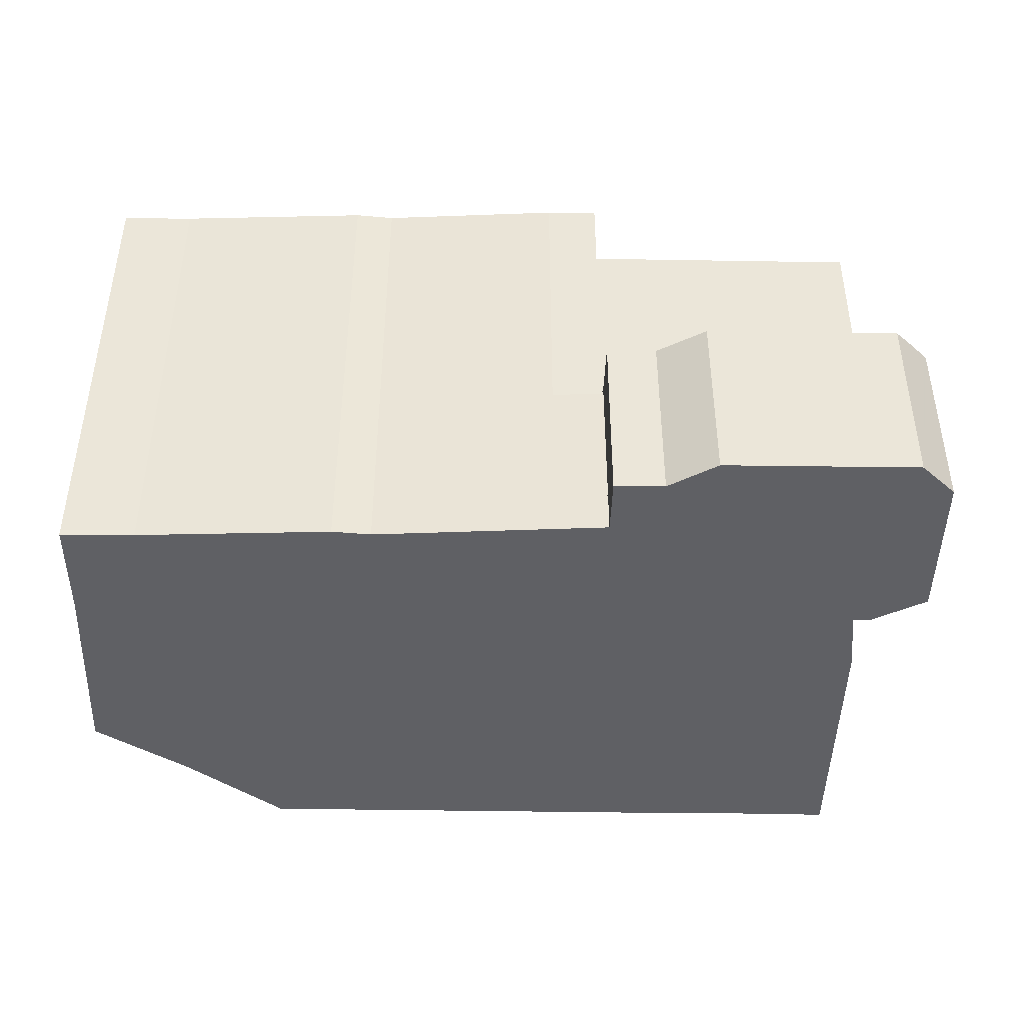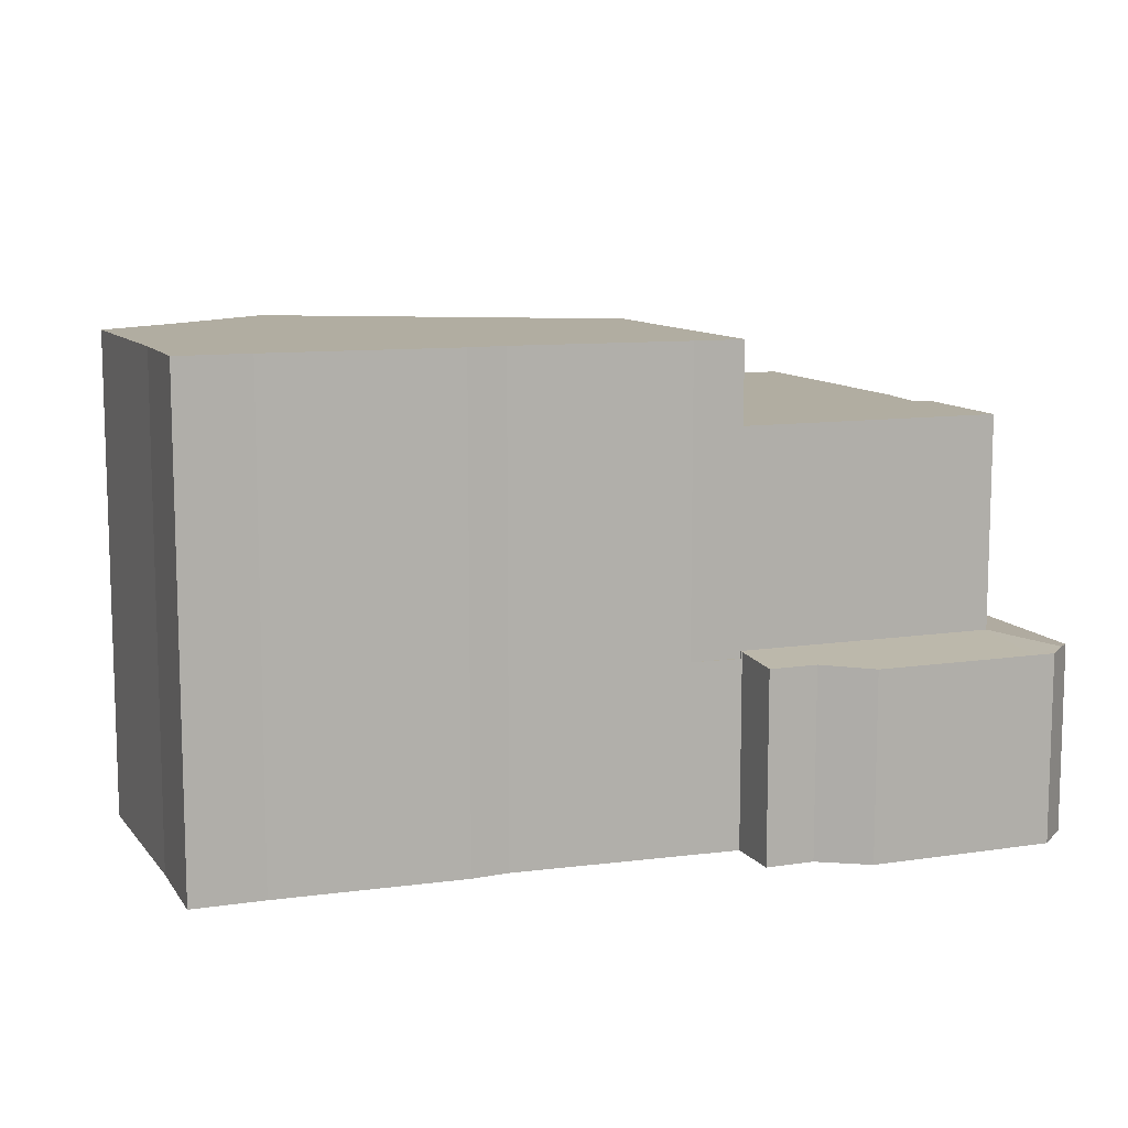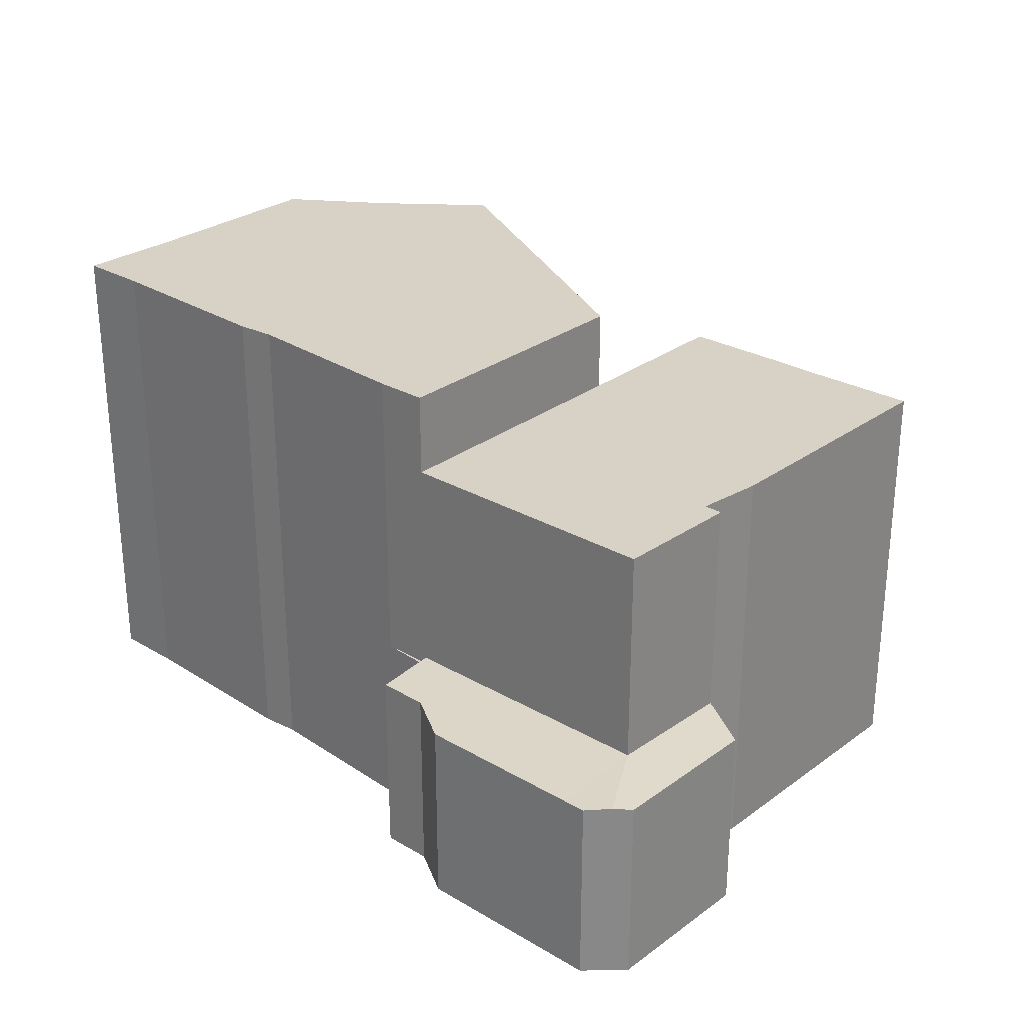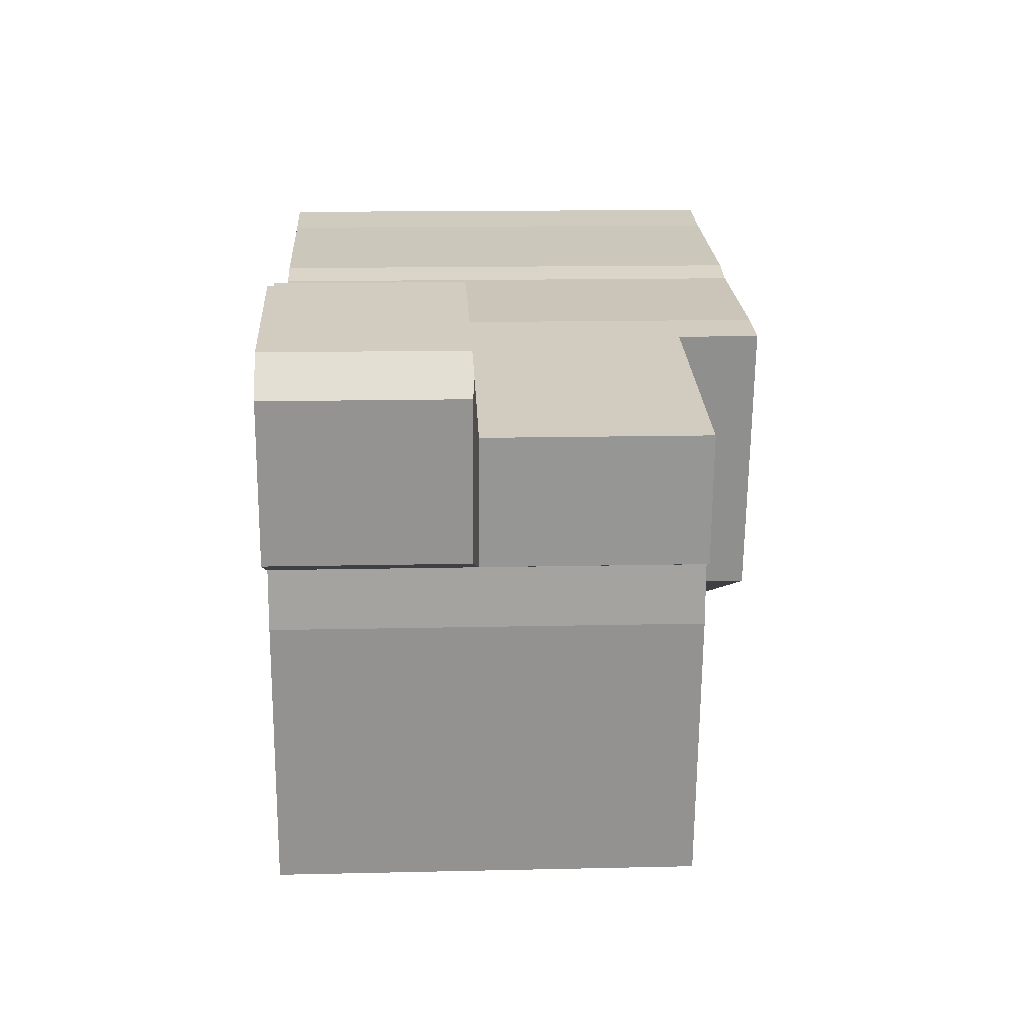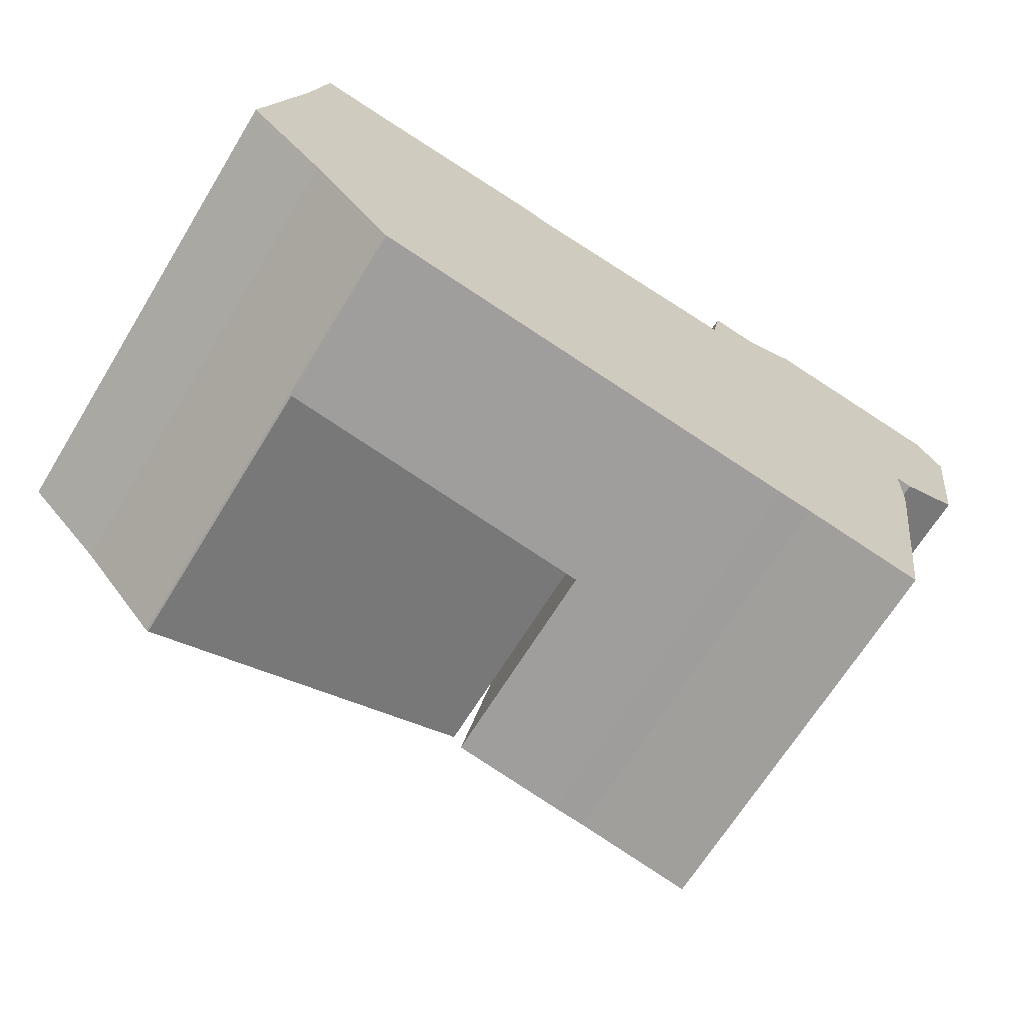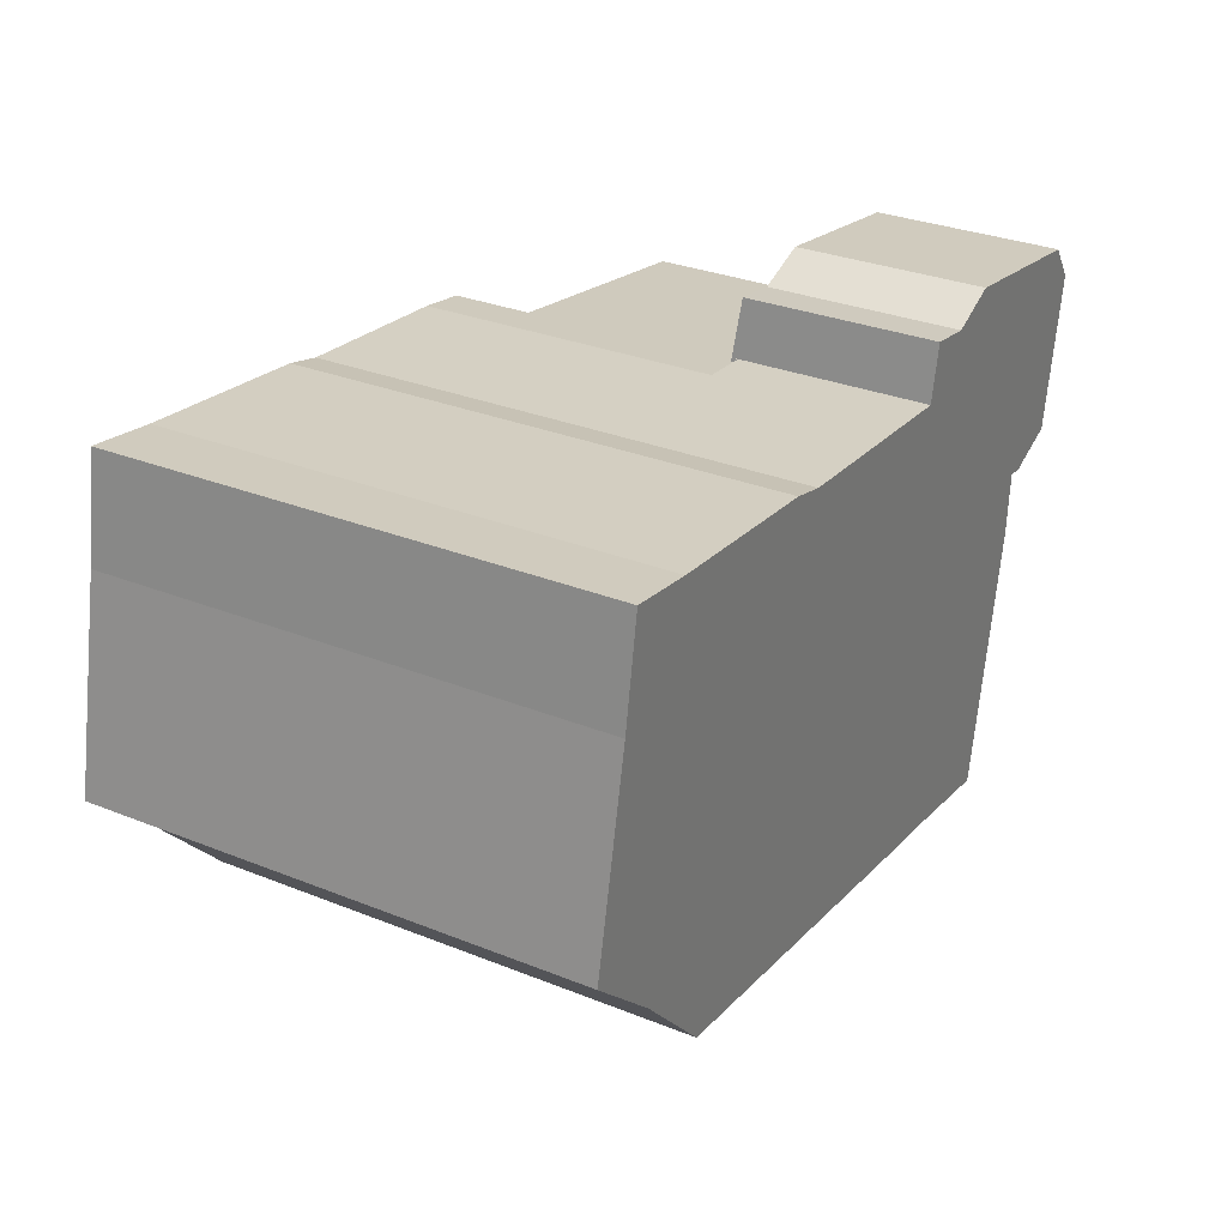
<metadata>
{"format":"obj","ext":"obj","renderer":"f3d","projection":"perspective","resolution":1024,"background":"white","views":[{"elev":-43.7,"azim":8.8,"up":"+Y"},{"elev":10.4,"azim":-11.2,"up":"+Y"},{"elev":27.3,"azim":51.7,"up":"+Y"},{"elev":14.2,"azim":87.1,"up":"+Z"},{"elev":-67.6,"azim":-31.6,"up":"+Z"},{"elev":31.2,"azim":-60.4,"up":"+Z"}]}
</metadata>
<code>
v  30.89 10.94 13.85
v  33.86 10.94 13.52
v  33.82 10.94 13.33
v  33.82 -8.164e-16 13.33
v  30.89 -8.478e-16 13.85
v  33.86 -8.278e-16 13.52
v  37.23 23.75 -14.61
v  46.84 23.75 -0.399
v  44.22 23.75 -15.9
v  35.32 23.75 -14.34
v  28.73 23.75 -13.19
v  47.03 23.75 2.868
v  47.06 23.75 3.482
v  48.02 23.75 3.311
v  49.19 23.75 10.65
v  48.12 23.75 3.347
v  30.75 23.75 -2.668
v  33.82 23.75 13.33
v  30.75 1.634e-16 -2.668
v  28.73 8.077e-16 -13.19
v  49.19 -6.519e-16 10.65
v  48.12 -2.049e-16 3.347
v  47.06 -2.132e-16 3.482
v  46.84 2.443e-17 -0.399
v  47.03 -1.756e-16 2.868
v  44.22 9.735e-16 -15.9
v  48.02 -2.027e-16 3.311
v  37.23 8.947e-16 -14.61
v  35.32 8.782e-16 -14.34
v  49.19 11.34 10.65
v  51.39 10.94 4.459
v  48.12 11.34 3.347
v  51.77 10.94 6.739
v  52.32 10.93 10.1
v  52.86 10.92 13.42
v  52.18 11.03 14.34
v  52.77 10.94 13.55
v  33.89 11.32 13.52
v  33.82 11.34 13.33
v  34.5 11.07 16.77
v  37.33 11.07 16.28
v  40.38 10.95 17.46
v  49.95 10.95 15.83
v  51.24 10.95 15.61
v  51.24 -9.557e-16 15.61
v  52.86 -8.217e-16 13.42
v  52.18 -8.781e-16 14.34
v  52.77 -8.297e-16 13.55
v  51.77 -4.126e-16 6.739
v  51.39 -2.73e-16 4.459
v  52.32 -6.185e-16 10.1
v  33.86 11.32 13.52
v  33.89 -8.276e-16 13.52
v  34.5 -1.027e-15 16.77
v  37.33 -9.969e-16 16.28
v  40.38 -1.069e-15 17.46
v  49.95 -9.691e-16 15.83
v  30.75 28.43 -2.668
v  30.89 28.43 13.85
v  33.82 28.43 13.33
v  24.56 28.43 14.54
v  20.63 28.43 14.98
v  18.47 28.43 15.55
v  10.81 28.43 16.53
v  9.63 28.43 -9.853
v  7.525 28.43 16.95
v  3.386 28.43 17.64
v  2.394 28.43 11.69
v  4.627 28.43 -4.431
v  0 28.43 1.741e-15
v  9.496 28.43 -9.829
v  0 0 0
v  2.394 -7.161e-16 11.69
v  3.386 -1.08e-15 17.64
v  7.525 -1.038e-15 16.95
v  18.47 -9.519e-16 15.55
v  10.81 -1.012e-15 16.53
v  20.63 -9.171e-16 14.98
v  24.56 -8.906e-16 14.54
v  9.63 6.033e-16 -9.853
v  9.496 6.019e-16 -9.829
v  4.627 2.713e-16 -4.431
v  9.63 10.94 -9.853
v  30.75 10.94 -2.668
v  28.73 10.94 -13.19
g defaultobject
f 1 2 3
f 4 1 3
f 1 4 5
f 5 2 1
f 2 5 6
f 6 3 2
f 3 6 4
f 6 5 4
f 7 8 9
f 8 7 10
f 8 10 11
f 8 11 12
f 12 11 13
f 14 15 16
f 15 14 13
f 15 13 11
f 15 11 17
f 15 17 18
f 17 4 18
f 4 17 11
f 4 11 19
f 19 11 20
f 4 15 18
f 15 4 21
f 21 16 15
f 16 21 22
f 23 12 13
f 12 23 8
f 8 23 24
f 24 23 25
f 24 9 8
f 9 24 26
f 22 14 16
f 14 22 27
f 27 13 14
f 13 27 23
f 26 7 9
f 7 26 28
f 28 10 7
f 10 28 29
f 29 11 10
f 11 29 20
f 19 21 4
f 21 19 23
f 23 19 25
f 25 19 24
f 24 19 26
f 26 19 28
f 28 19 20
f 28 20 29
f 23 22 21
f 22 23 27
f 30 31 32
f 31 30 33
f 33 30 34
f 34 30 35
f 35 30 36
f 35 36 37
f 38 30 39
f 30 38 40
f 30 40 41
f 30 41 42
f 30 42 43
f 30 43 36
f 36 43 44
f 44 37 36
f 37 44 45
f 37 45 35
f 35 45 46
f 46 45 47
f 46 47 48
f 46 34 35
f 34 46 33
f 33 46 31
f 31 46 49
f 31 49 50
f 49 46 51
f 31 22 32
f 22 31 50
f 21 39 30
f 39 21 4
f 32 21 30
f 21 32 22
f 4 52 39
f 52 4 6
f 53 40 38
f 40 53 54
f 6 38 52
f 38 6 53
f 54 41 40
f 41 54 55
f 55 42 41
f 42 55 56
f 56 43 42
f 43 56 44
f 44 56 45
f 45 56 57
f 21 6 4
f 6 21 53
f 53 21 54
f 54 21 55
f 55 21 56
f 56 21 57
f 57 21 45
f 45 21 22
f 45 22 50
f 45 50 47
f 47 50 48
f 48 50 49
f 48 49 46
f 46 49 51
f 58 59 60
f 59 58 61
f 61 58 62
f 62 58 63
f 63 58 64
f 64 58 65
f 64 65 66
f 66 65 67
f 67 65 68
f 68 65 69
f 68 69 70
f 69 65 71
f 72 68 70
f 68 72 73
f 73 67 68
f 67 73 74
f 74 66 67
f 66 74 75
f 75 64 66
f 64 75 63
f 63 75 76
f 76 75 77
f 76 62 63
f 62 76 78
f 78 61 62
f 61 78 59
f 59 78 5
f 5 78 79
f 5 60 59
f 60 5 4
f 4 58 60
f 58 4 19
f 19 65 58
f 65 19 80
f 80 71 65
f 71 80 81
f 81 69 71
f 69 81 82
f 82 70 69
f 70 82 72
f 5 19 4
f 19 5 80
f 80 5 79
f 80 79 78
f 80 78 76
f 80 76 77
f 80 77 81
f 81 77 82
f 82 77 75
f 82 75 72
f 72 75 73
f 73 75 74
f 83 84 85
f 20 83 85
f 83 20 80
f 80 84 83
f 84 80 19
f 19 85 84
f 85 19 20
f 19 80 20

</code>
